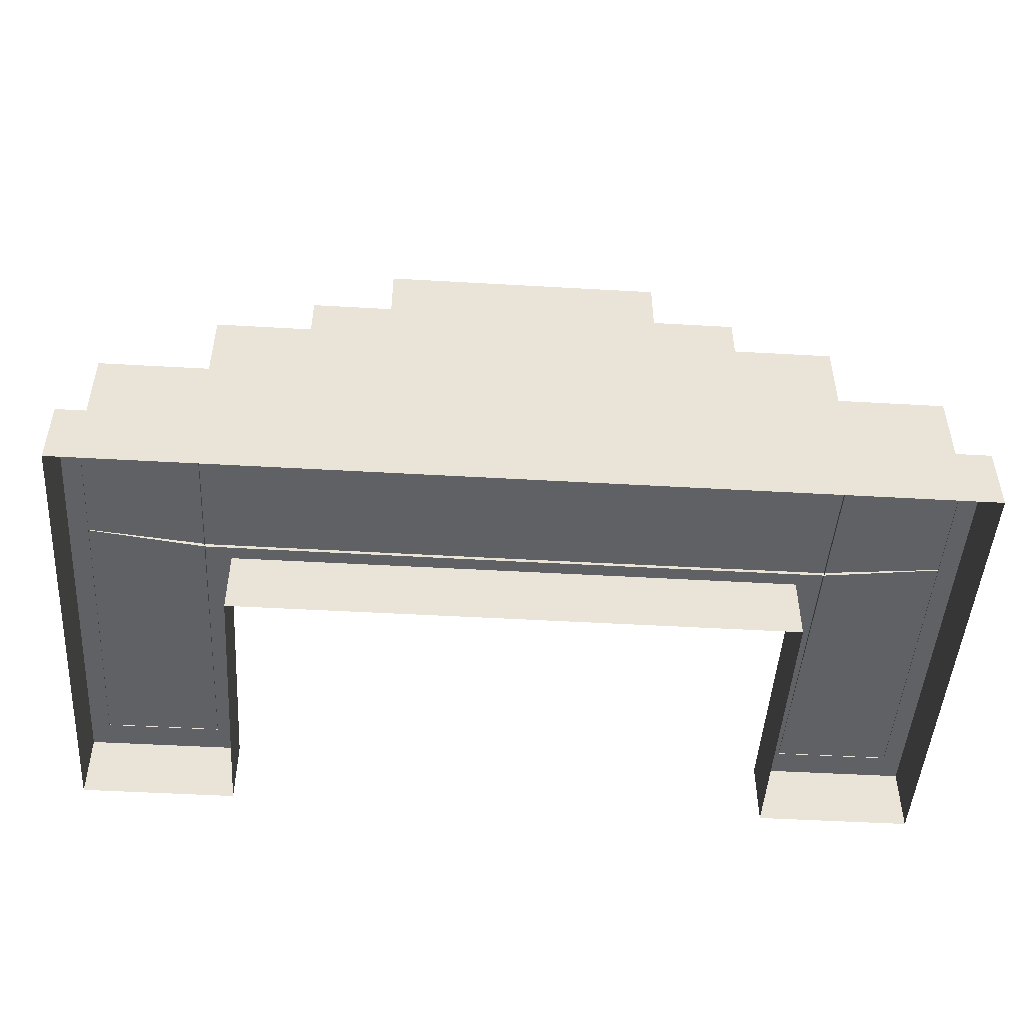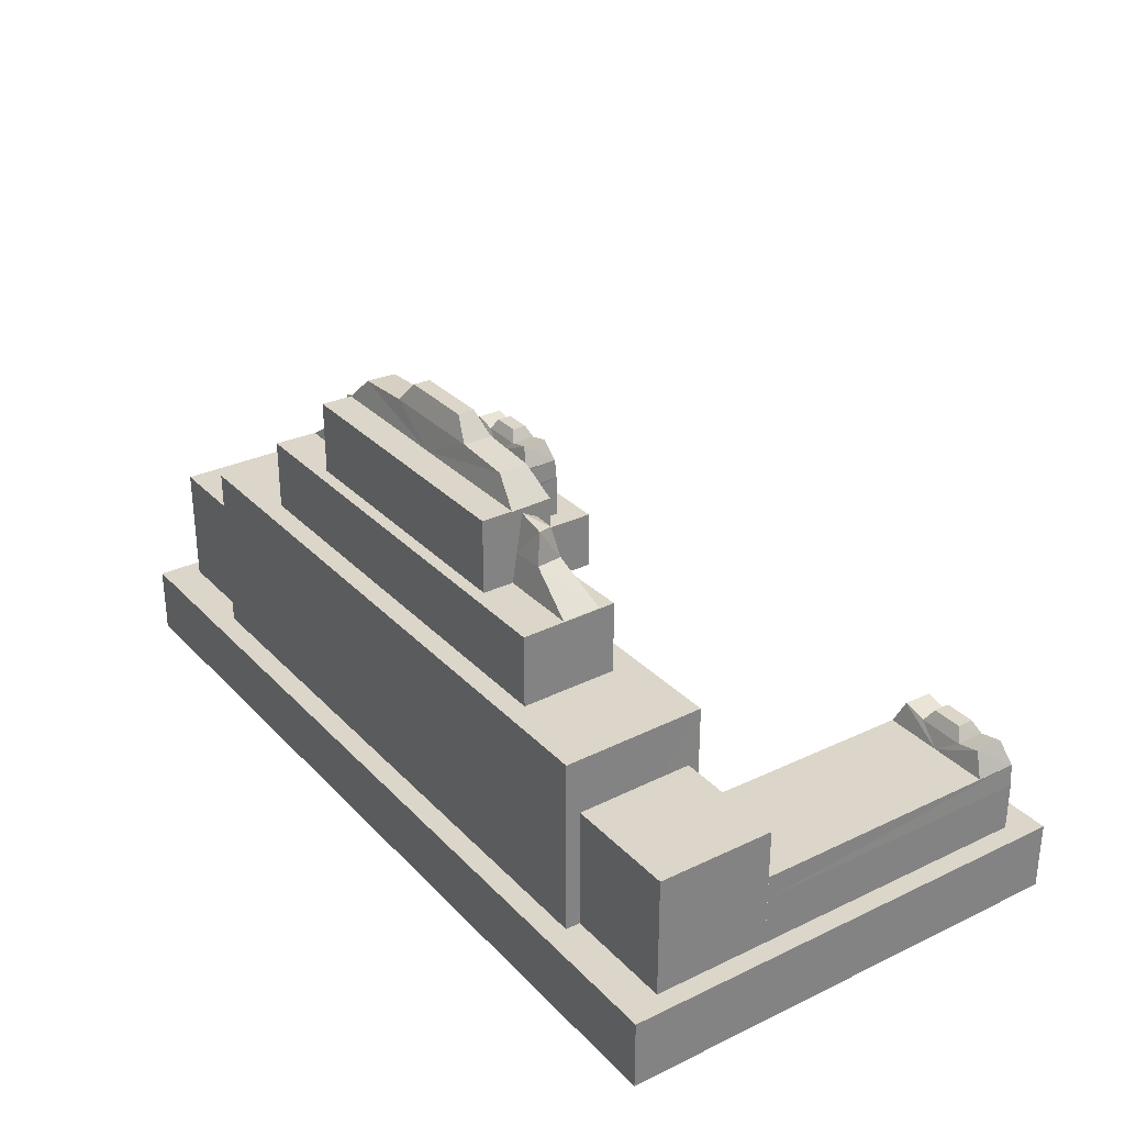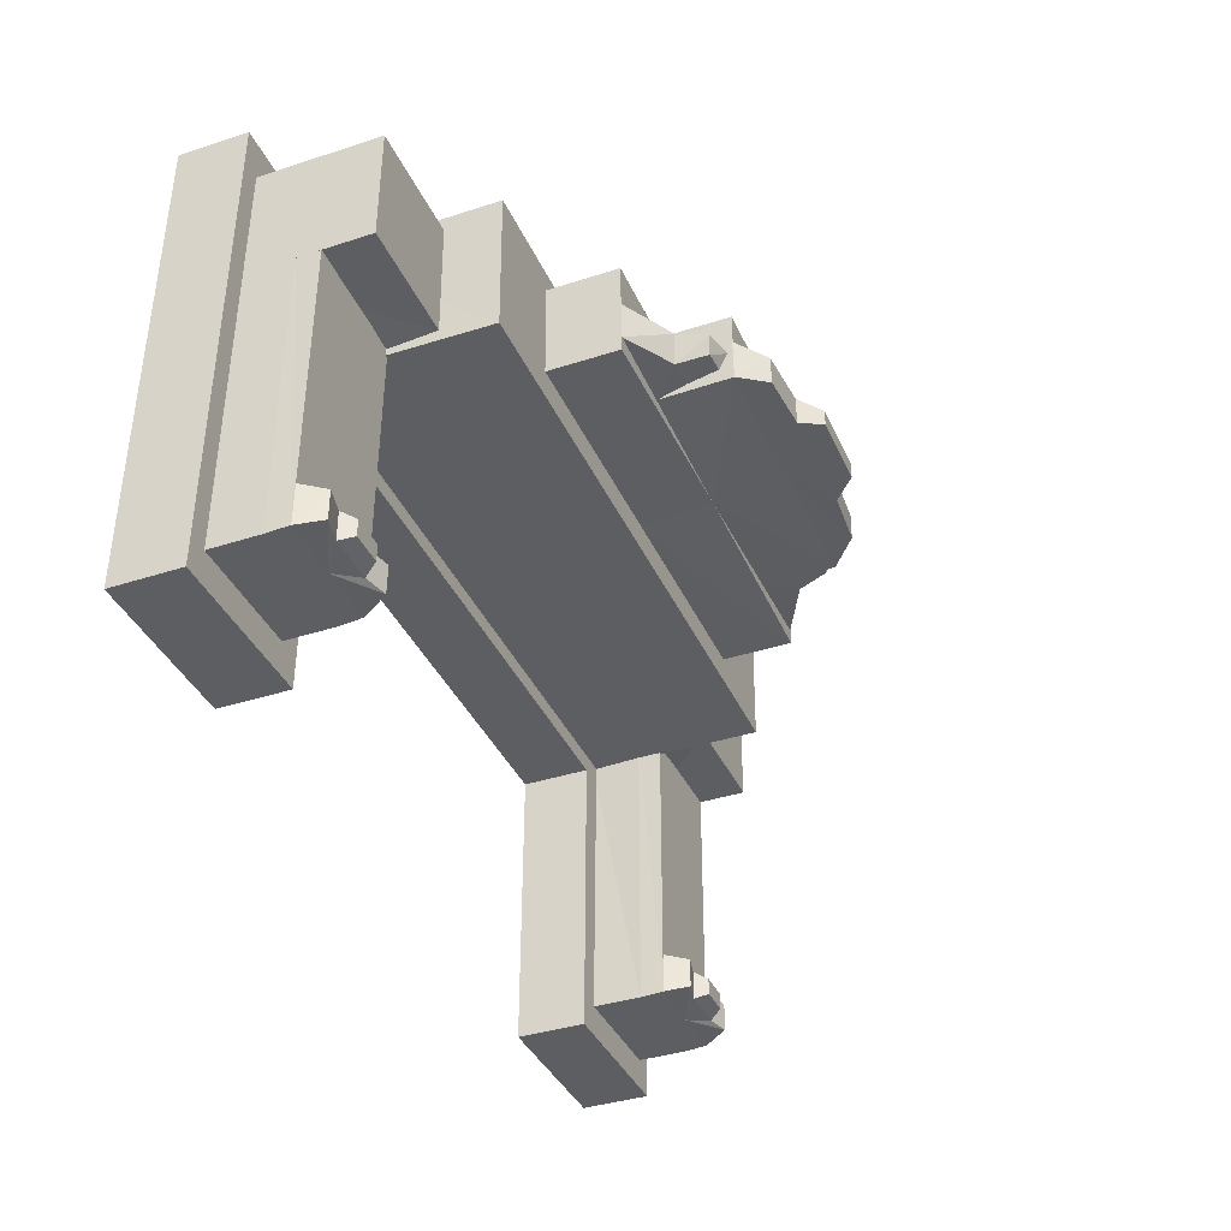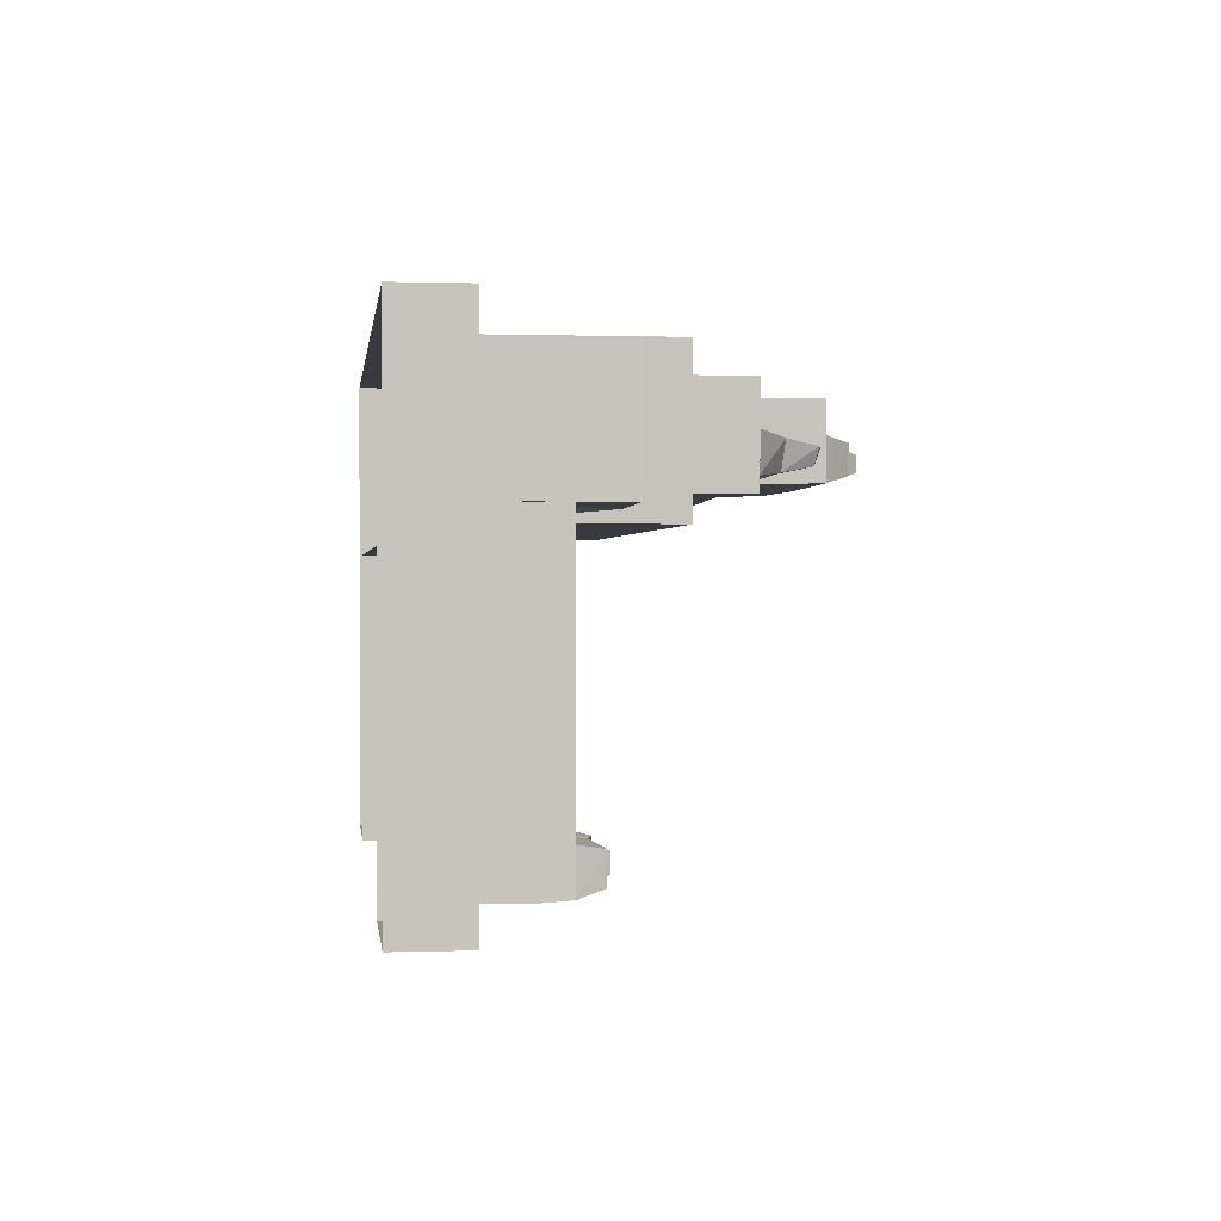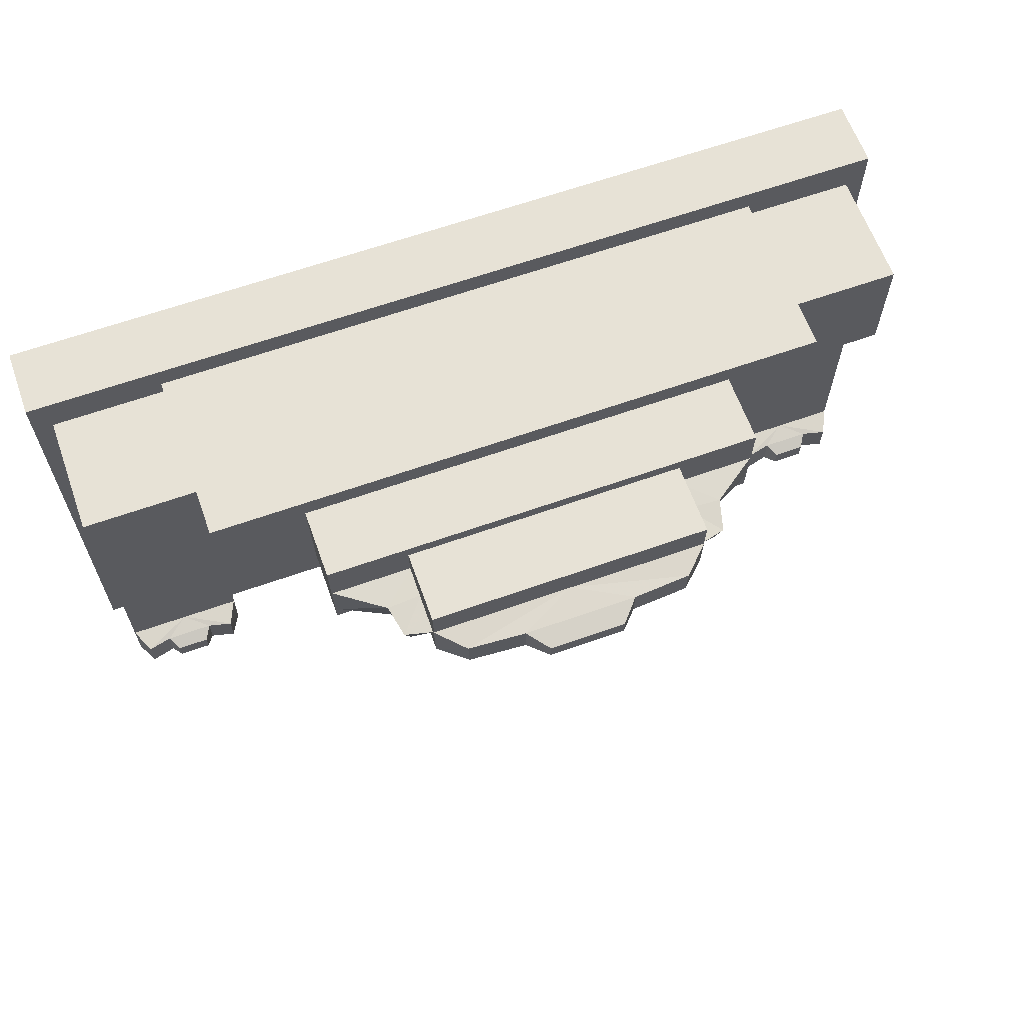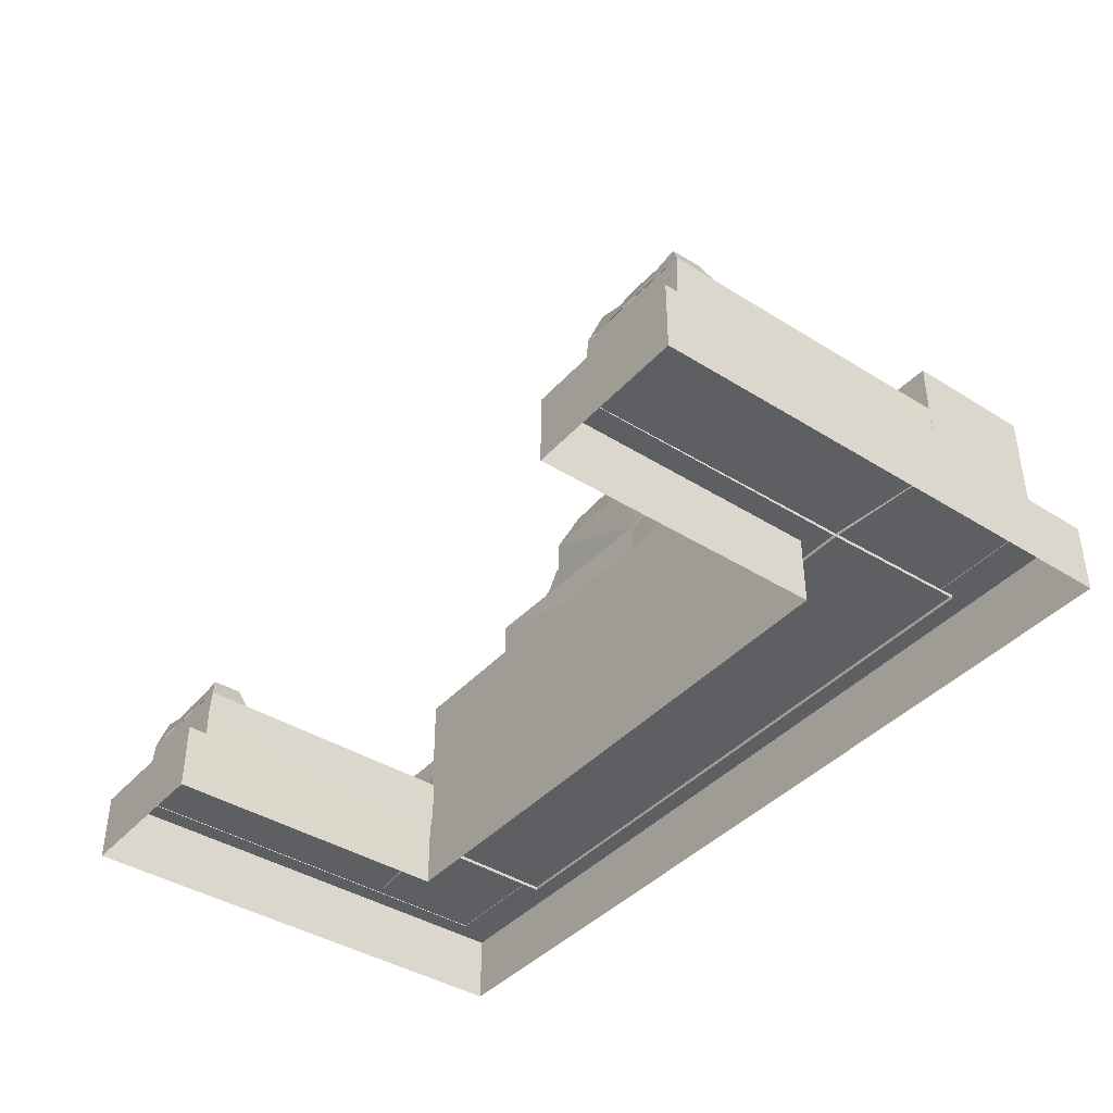
<metadata>
{"format":"obj","ext":"obj","renderer":"f3d","projection":"perspective","resolution":1024,"background":"white","views":[{"elev":-48.1,"azim":176.3,"up":"+Z"},{"elev":30.1,"azim":-124.7,"up":"+Z"},{"elev":-38.2,"azim":-67.7,"up":"+Y"},{"elev":0.6,"azim":-97.1,"up":"+Y"},{"elev":63.3,"azim":-19.8,"up":"+Y"},{"elev":-40.7,"azim":52.5,"up":"+Z"}]}
</metadata>
<code>
g
v  0 3.924 0
v  0 3.924 5.024
v  -1e-06 17.38 5.024
v  -1e-06 17.38 0
v  0 5.151 17.88
v  0 5.19 4.755
v  -1e-06 15.77 17.88
v  -1e-06 15.77 4.761
v  0 7.532 23.08
v  0 7.155 17.76
v  -1e-06 14.25 23.06
v  -1e-06 14.25 17.76
v  0 7.99 28.38
v  -1e-06 13.38 28.41
v  -1e-06 13.38 23.1
v  21.1 3.916 0
v  21.1 17.38 0
v  21.1 3.916 5.024
v  21.1 17.38 5.024
v  32.91 -17.38 5.024
v  32.91 -17.38 0
v  21.11 -17.38 0
v  21.11 -17.38 5.024
v  32.91 17.38 5.024
v  32.91 17.38 0
v  32.91 3.879 5.024
v  32.91 3.879 0
v  23.02 5.22 4.766
v  23.18 15.76 4.777
v  22.93 5.143 17.88
v  23.18 15.76 17.88
v  31.47 -15.16 8.579
v  31.47 -15.16 4.968
v  22.8 -15.16 4.968
v  22.8 -15.16 8.579
v  31.47 14.69 13.83
v  31.47 14.69 4.968
v  31.47 6.108 13.83
v  31.47 6.103 4.968
v  22.79 5.87 8.579
v  31.47 6.098 8.579
v  31.43 -15.04 10.27
v  22.85 -15.04 10.27
v  31.47 6.098 10.29
v  22.79 5.87 10.29
v  23.03 14.7 4.968
v  22.91 5.995 13.83
v  23.03 14.7 13.83
v  16.15 7.147 23.06
v  16.15 7.147 17.76
v  16.32 14.25 23.06
v  16.32 14.25 17.76
v  10.26 8.086 28.39
v  10.25 7.989 23.06
v  10.37 13.38 28.41
v  10.37 13.38 23.1
v  0 10.75 30.53
v  0 11.11 28.38
v  0 8.628 30.53
v  8.424 10.75 30.25
v  10.37 11.11 28.38
v  8.335 8.627 30.25
v  4.19 10.75 30.53
v  4.168 8.627 30.53
v  0 10.3 32.05
v  0 9.084 32.05
v  2.812 10.3 32.05
v  2.797 9.084 32.05
v  22.86 -12.08 10.26
v  23.67 -12.44 12
v  27.15 -12.08 10.26
v  25.42 -12.44 11.58
v  23.7 -14.56 12
v  25.43 -14.56 11.58
v  27.15 -15.12 10.24
v  27.15 -14.56 11.58
v  25.99 -14.11 12.51
v  27.15 -14.11 12.51
v  27.15 -12.89 12.51
v  28.88 -12.44 11.58
v  27.15 -12.44 11.58
v  30.63 -12.44 12
v  30.59 -14.56 12
v  31.44 -12.08 10.26
v  28.87 -14.56 11.58
v  28.3 -14.11 12.51
v  28.31 -12.89 12.51
v  25.99 -12.89 12.51
v  12.86 10.75 25.34
v  10.24 11.11 23.03
v  10.24 10.75 25.18
v  16.13 8.267 23.03
v  12.31 8.627 25.12
v  16.24 11.11 23.03
v  10.24 10.3 28.02
v  11.78 9.084 27.31
v  12.3 10.3 27.53
v  10.24 9.084 27.38
v  10.24 8.628 25.18
v  -21.1 3.916 0
v  -21.1 17.38 0
v  -21.1 3.916 5.024
v  -21.1 17.38 5.024
v  -32.91 -17.38 5.024
v  -32.91 -17.38 0
v  -21.11 -17.38 0
v  -21.11 -17.38 5.024
v  -32.91 17.38 5.024
v  -32.91 17.38 0
v  -32.91 3.879 5.024
v  -32.91 3.879 0
v  -23.02 5.22 4.766
v  -23.18 15.76 4.777
v  -22.93 5.143 17.88
v  -23.18 15.76 17.88
v  -31.47 -15.16 8.579
v  -31.47 -15.16 4.968
v  -22.8 -15.16 4.968
v  -22.8 -15.16 8.579
v  -31.47 14.69 13.83
v  -31.47 14.69 4.968
v  -31.47 6.108 13.83
v  -31.47 6.103 4.968
v  -22.79 5.87 8.579
v  -31.47 6.098 8.579
v  -31.43 -15.04 10.27
v  -22.85 -15.04 10.27
v  -31.47 6.098 10.29
v  -22.79 5.87 10.29
v  -23.03 14.7 4.968
v  -22.91 5.995 13.83
v  -23.03 14.7 13.83
v  -16.15 7.147 23.06
v  -16.15 7.147 17.76
v  -16.32 14.25 23.06
v  -16.32 14.25 17.76
v  -10.26 8.086 28.39
v  -10.25 7.989 23.06
v  -10.37 13.38 28.41
v  -10.37 13.38 23.1
v  -8.424 10.75 30.25
v  -10.37 11.11 28.38
v  -8.335 8.627 30.25
v  -4.19 10.75 30.53
v  -4.168 8.627 30.53
v  -2.812 10.3 32.05
v  -2.797 9.084 32.05
v  -22.86 -12.08 10.26
v  -23.67 -12.44 12
v  -27.15 -12.08 10.26
v  -25.42 -12.44 11.58
v  -23.7 -14.56 12
v  -25.43 -14.56 11.58
v  -27.15 -15.12 10.24
v  -27.15 -14.56 11.58
v  -25.99 -14.11 12.51
v  -27.15 -14.11 12.51
v  -27.15 -12.89 12.51
v  -28.88 -12.44 11.58
v  -27.15 -12.44 11.58
v  -30.63 -12.44 12
v  -30.59 -14.56 12
v  -31.44 -12.08 10.26
v  -28.87 -14.56 11.58
v  -28.3 -14.11 12.51
v  -28.31 -12.89 12.51
v  -25.99 -12.89 12.51
v  -12.79 10.75 25.34
v  -10.24 11.11 23.03
v  -10.24 10.75 25.18
v  -16.13 8.267 23.03
v  -12.24 8.627 25.12
v  -16.24 11.11 23.03
v  -10.24 10.3 28.02
v  -11.78 9.084 27.31
v  -12.3 10.3 27.53
v  -10.24 9.084 27.38
v  -10.24 8.628 25.18
g building-historical_13
f -163 -161 -177 -178
f -161 -160 -176 -177
f -157 -158 -159 -156
f -160 -161 -153 -155
f -154 -162 -160 -155
f -152 -153 -159 -158
f -163 -157 -156 -161
f -161 -156 -159 -153
f -152 -154 -155 -153
f -147 -144 -145 -146
f -141 -143 -131 -132
f -131 -143 -142 -133
f -147 -146 -140 -138
f -144 -139 -151 -145
f -143 -141 -140 -142
f -148 -150 -171 -172
f -137 -136 -144 -147
f -137 -147 -138 -135
f -136 -134 -139 -144
f -137 -135 -134 -136
f -128 -127 -167 -168
f -129 -127 -128 -130
f -124 -123 -164 -165
f -125 -123 -124 -126
f -140 -141 -132 -151
f -150 -148 -149 -151
f -162 -175 -176 -160
f -149 -174 -173 -151
f -172 -174 -149 -148
f -130 -170 -169 -129
f -168 -170 -130 -128
f -126 -166 -170 -125
f -165 -166 -126 -124
f -116 -119 -121 -122
f -126 -118 -119 -117
f -115 -120 -166 -117
f -114 -113 -111 -112
f -117 -119 -116 -115
f -112 -111 -115 -116
f -111 -113 -120 -115
f -122 -114 -112 -116
f -109 -107 -108 -110
f -109 -110 -136 -106
f -106 -136 -104 -105
f -106 -105 -107 -109
f -100 -91 -102 -101
f -99 -97 -108 -98
f -137 -95 -97 -96
f -94 -103 -104 -96
f -100 -101 -93 -92
f -96 -97 -99 -94
f -101 -102 -105 -103
f -92 -93 -94 -99
f -102 -91 -107 -105
f -93 -101 -103 -94
f -107 -91 -100 -98
f -98 -100 -92 -99
f -90 -85 -89 -88
f -87 -85 -90 -86
f -86 -80 -125 -87
f -84 -81 -83 -82
f -82 -83 -86 -90
f -83 -81 -80 -86
f -88 -84 -82 -90
f -177 -77 -79 -178
f -176 -76 -77 -177
f -75 -74 -73 -72
f -69 -77 -76 -71
f -76 -78 -70 -71
f -75 -69 -68 -74
f -72 -73 -79 -77
f -75 -72 -77 -69
f -71 -70 -68 -69
f -61 -60 -63 -62
f -47 -59 -57 -48
f -58 -59 -47 -49
f -56 -62 -63 -54
f -67 -55 -60 -61
f -56 -57 -59 -58
f -171 -66 -64 -172
f -60 -52 -53 -63
f -54 -63 -53 -51
f -55 -50 -52 -60
f -50 -51 -53 -52
f -167 -43 -44 -168
f -44 -43 -45 -46
f -164 -39 -40 -165
f -40 -39 -41 -42
f -48 -57 -56 -67
f -65 -64 -66 -67
f -176 -175 -78 -76
f -173 -174 -65 -67
f -65 -174 -172 -64
f -169 -170 -46 -45
f -46 -170 -168 -44
f -170 -166 -42 -41
f -42 -166 -165 -40
f -121 -38 -35 -122
f -38 -37 -42 -36
f -36 -42 -166 -34
f -32 -113 -114 -33
f -35 -38 -36 -34
f -34 -32 -33 -35
f -120 -113 -32 -34
f -33 -114 -122 -35
f -29 -28 -30 -31
f -52 -31 -30 -27
f -26 -24 -25 -27
f -28 -26 -27 -30
f -23 -12 -21 -22
f -29 -18 -20 -19
f -18 -16 -53 -17
f -17 -53 -25 -15
f -14 -22 -21 -13
f -20 -18 -17 -15
f -26 -23 -22 -24
f -15 -14 -13 -20
f -28 -12 -23 -26
f -24 -22 -14 -15
f -21 -12 -28 -19
f -13 -21 -19 -20
f -10 -6 -11 -9
f -11 -6 -8 -7
f -41 -1 -7 -8
f -4 -2 -5 -3
f -7 -4 -3 -11
f -1 -2 -4 -7
f -3 -5 -9 -11
f -166 -126 -117
f -119 -118 -121
f -104 -103 -105
f -104 -137 -96
f -107 -98 -108
f -97 -95 -108
f -38 -121 -37
f -166 -120 -34
f -28 -29 -19
f -18 -29 -16
f -25 -24 -15
f -52 -27 -25
g

</code>
